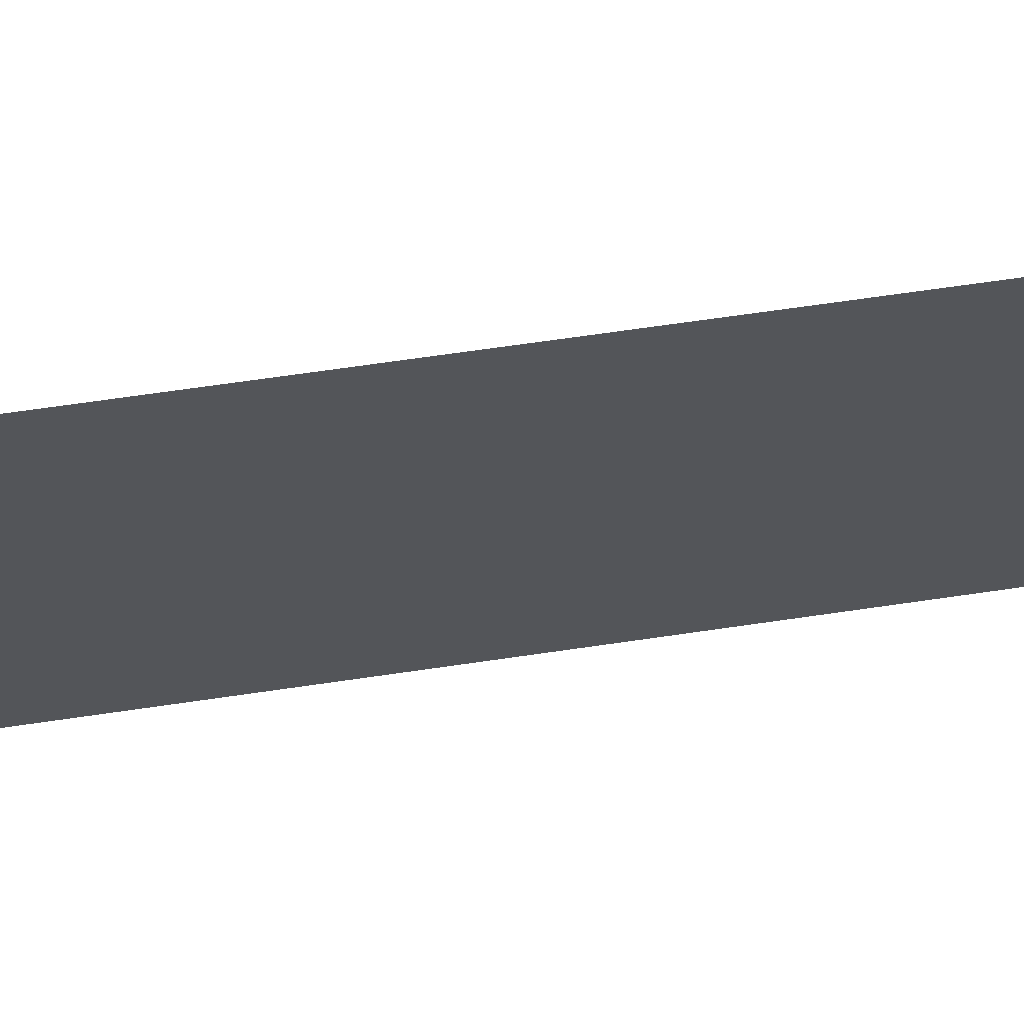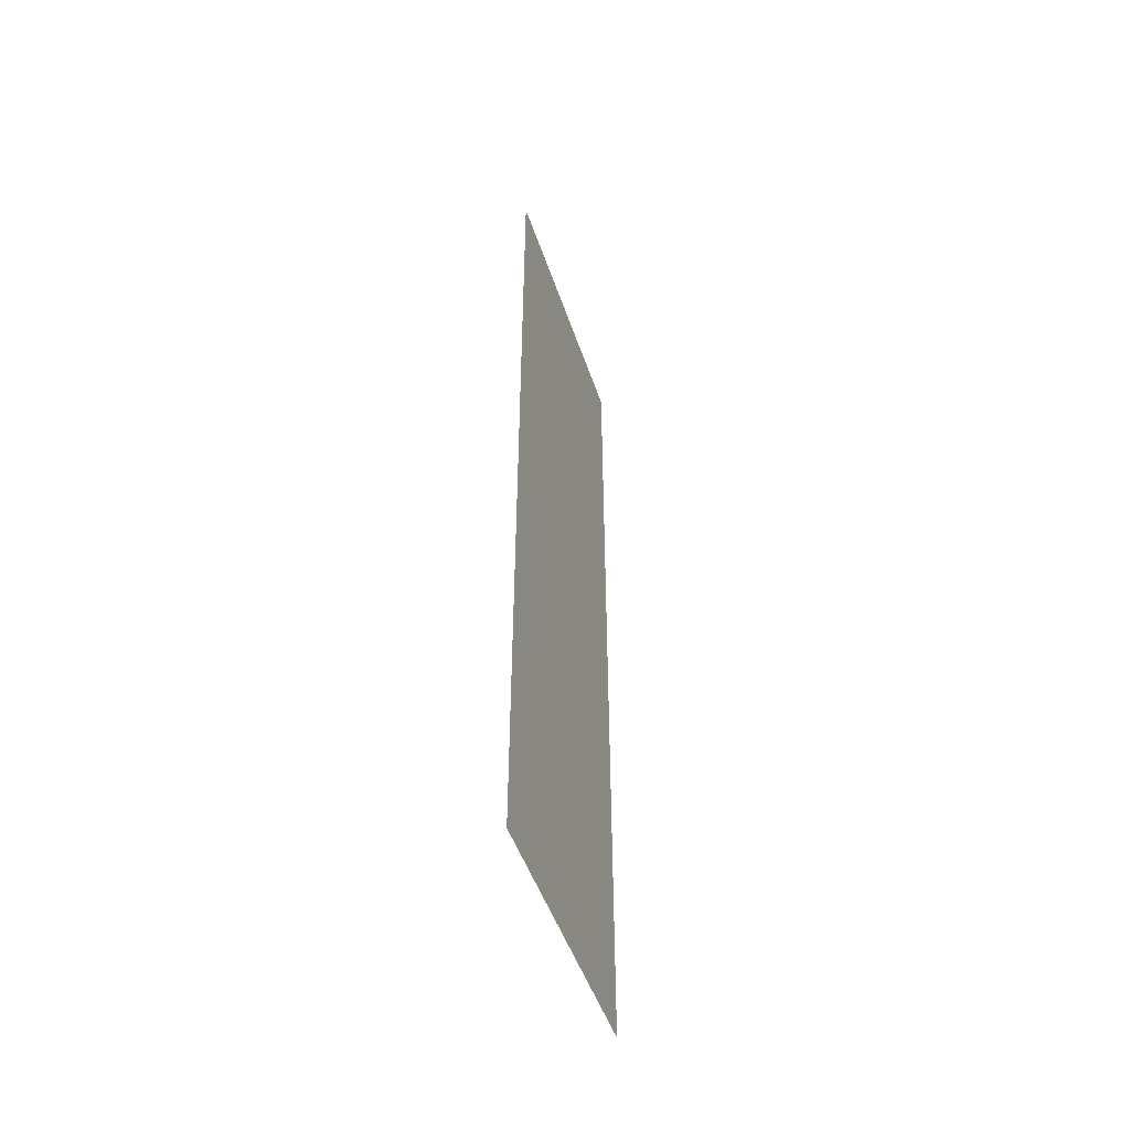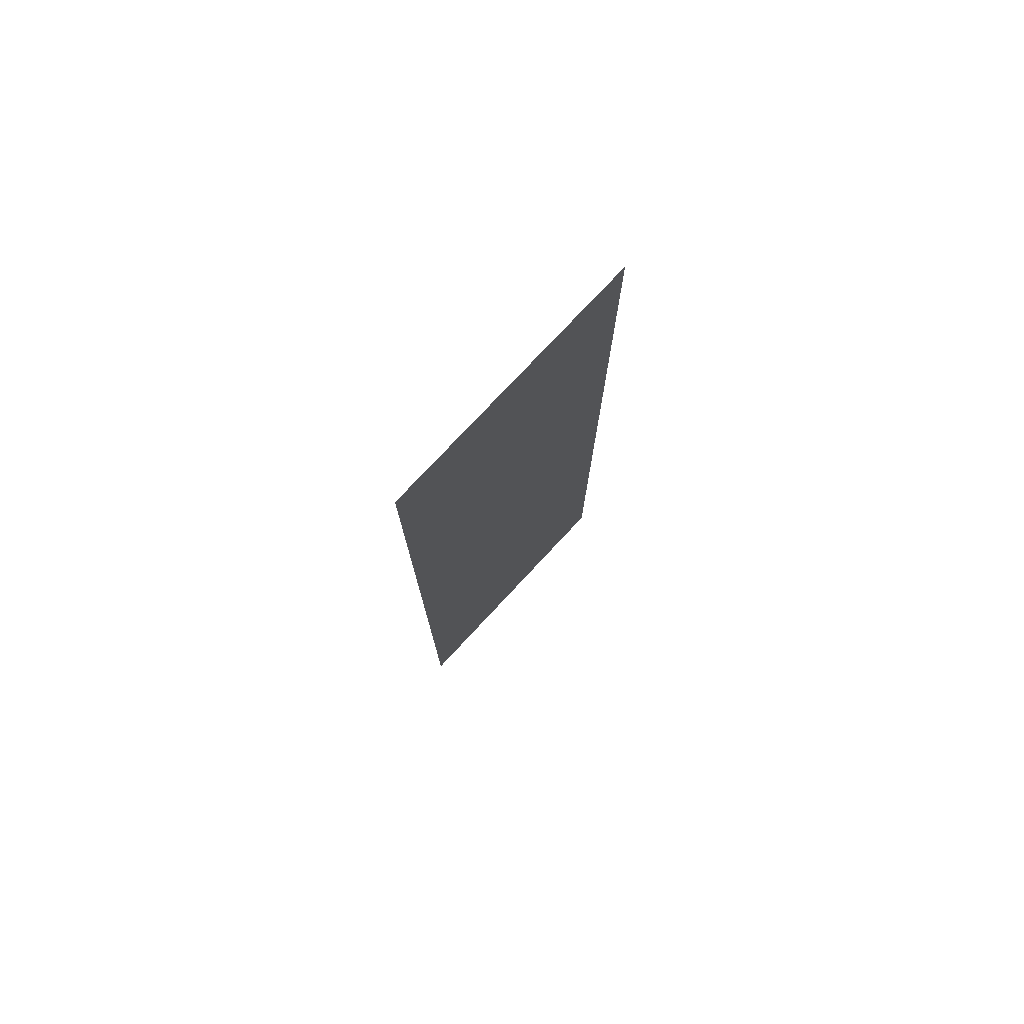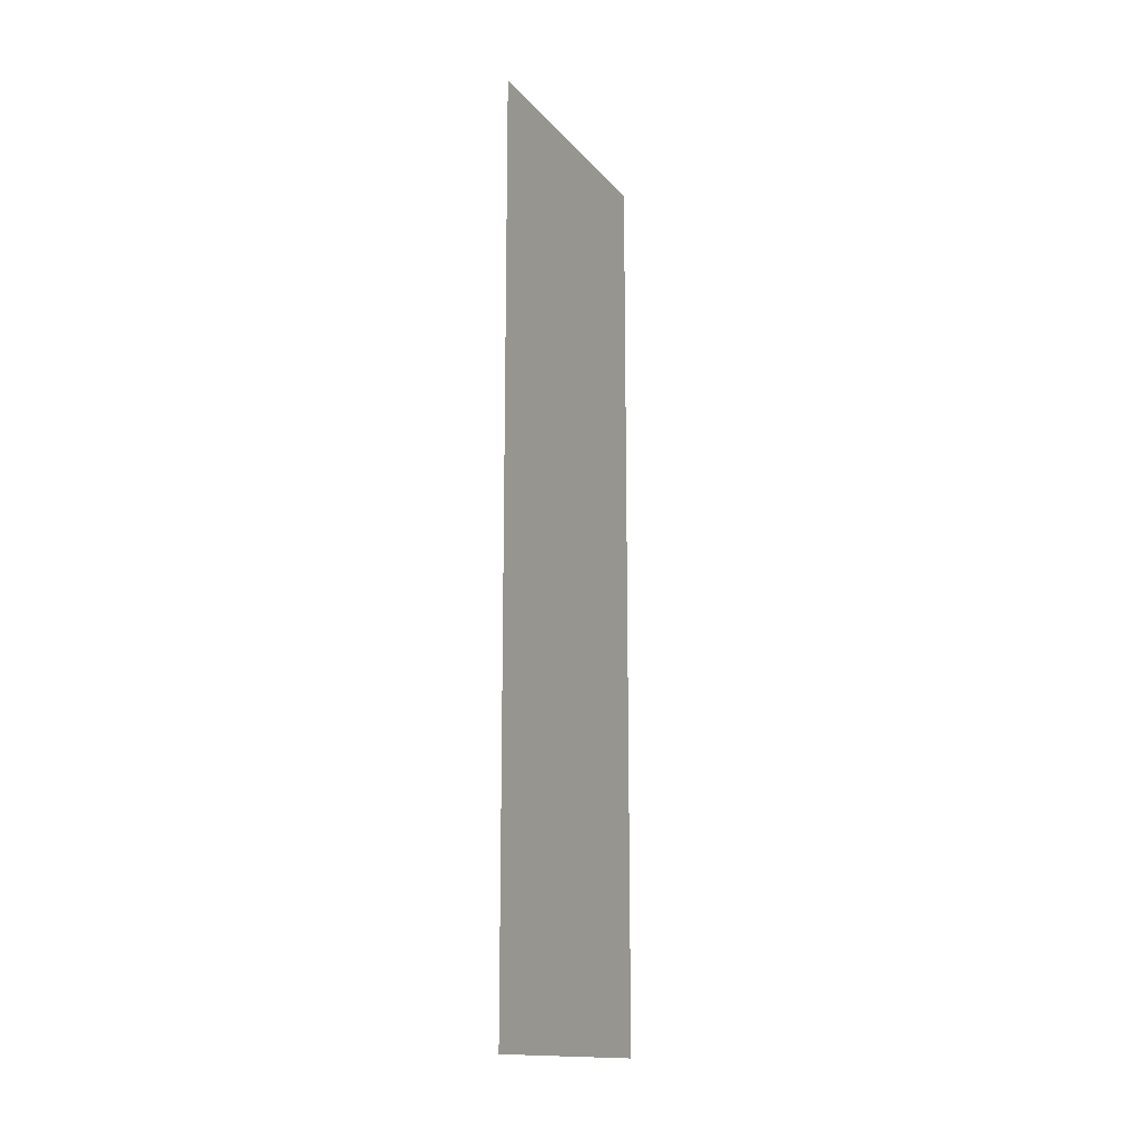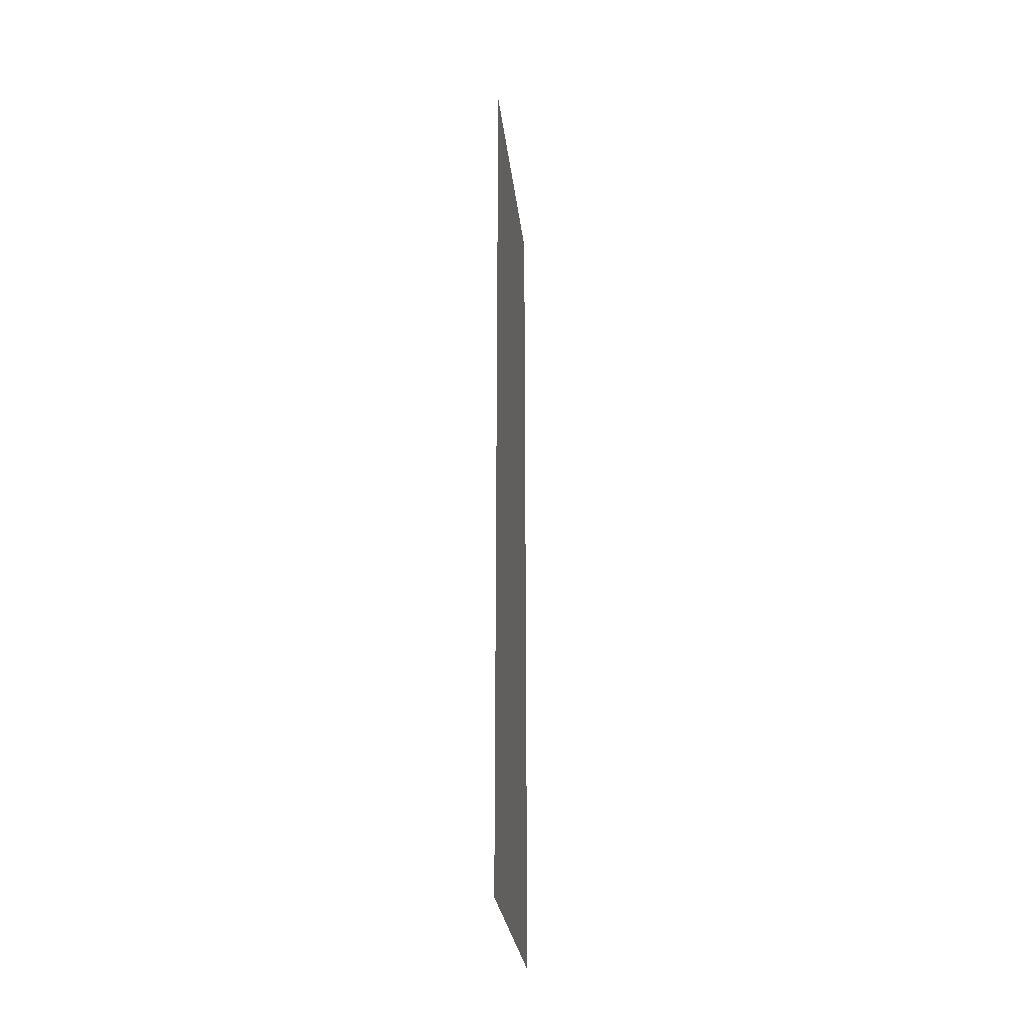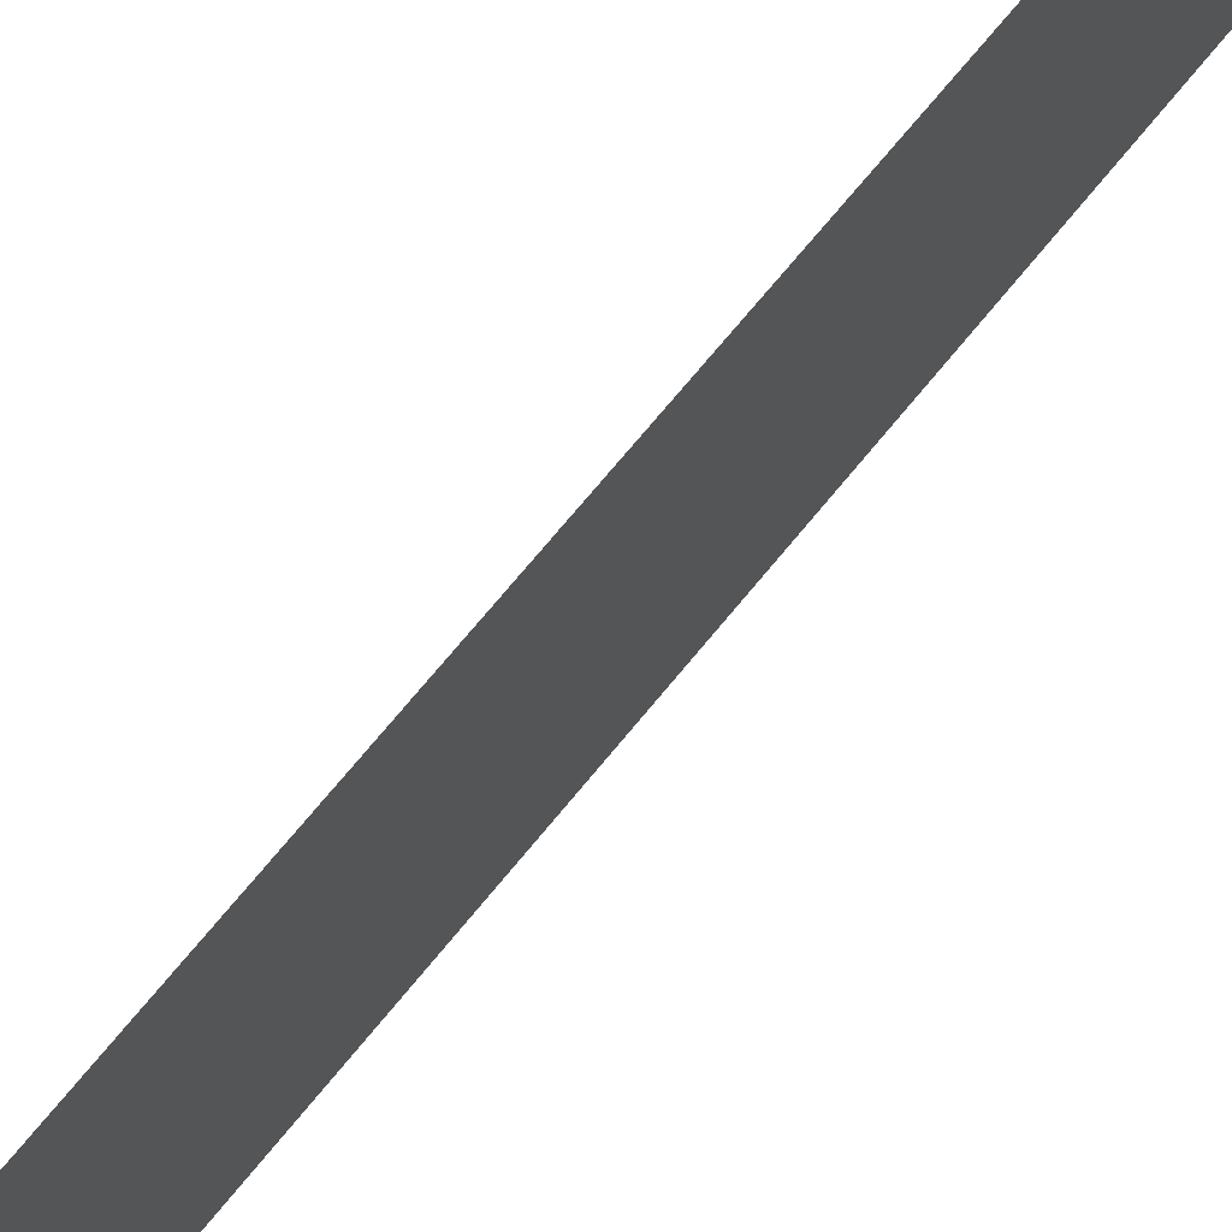
<metadata>
{"format":"obj","ext":"obj","renderer":"f3d","projection":"perspective","resolution":1024,"background":"white","views":[{"elev":64.0,"azim":-98.6,"up":"+Y"},{"elev":-49.6,"azim":18.4,"up":"+Z"},{"elev":76.6,"azim":-137.0,"up":"+Z"},{"elev":-15.2,"azim":25.6,"up":"+Z"},{"elev":-27.9,"azim":-173.5,"up":"+Z"},{"elev":70.7,"azim":39.2,"up":"+Y"}]}
</metadata>
<code>
v -0 -0.6285 -2.083
v -0 0.6285 -2.083
v 0 -0.6285 2.083
v 0 0.6285 2.083
f 1 3 4 2

</code>
